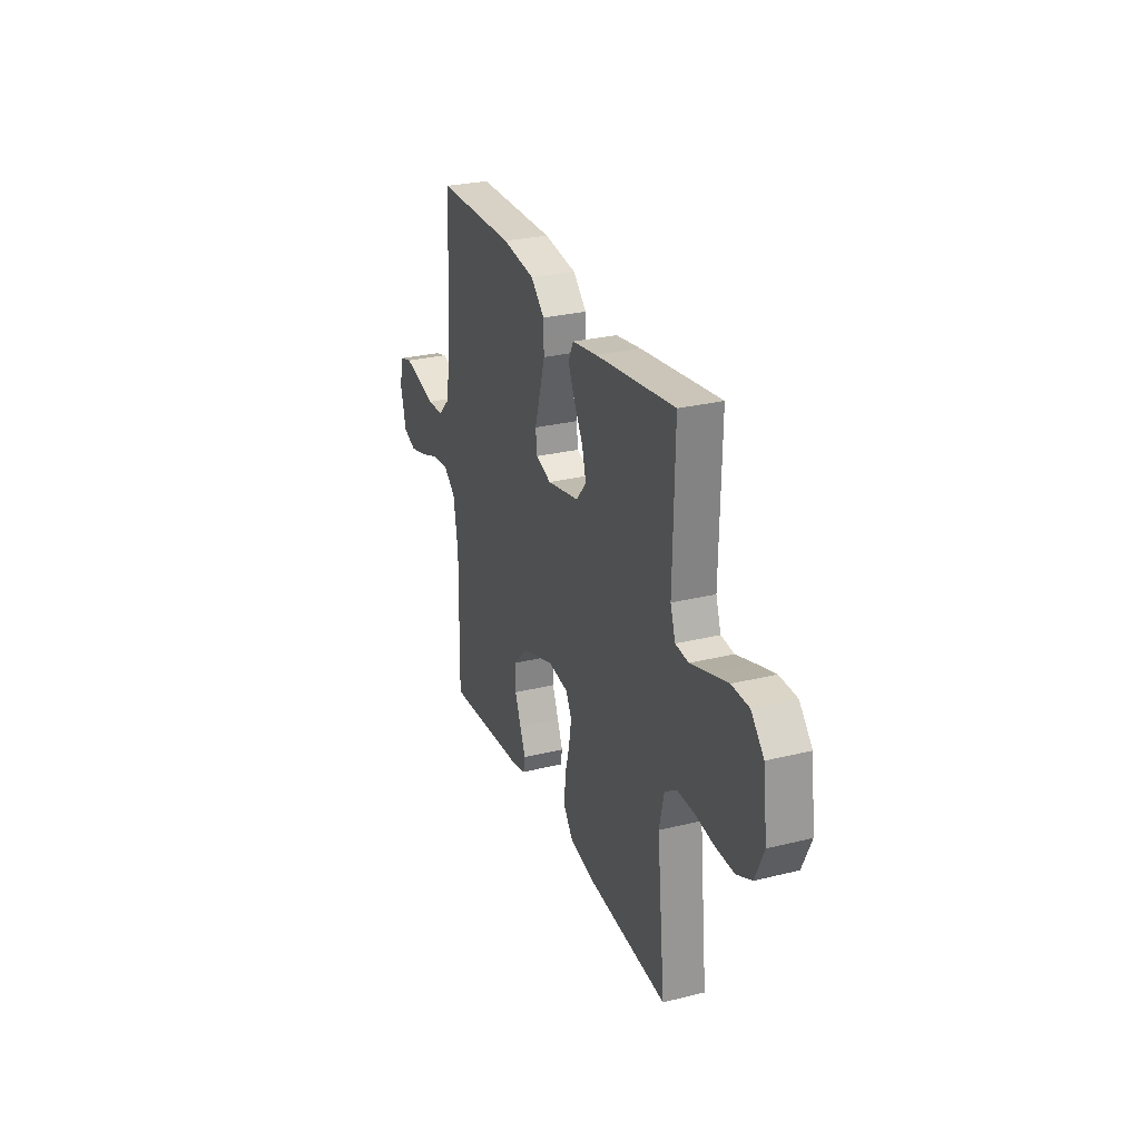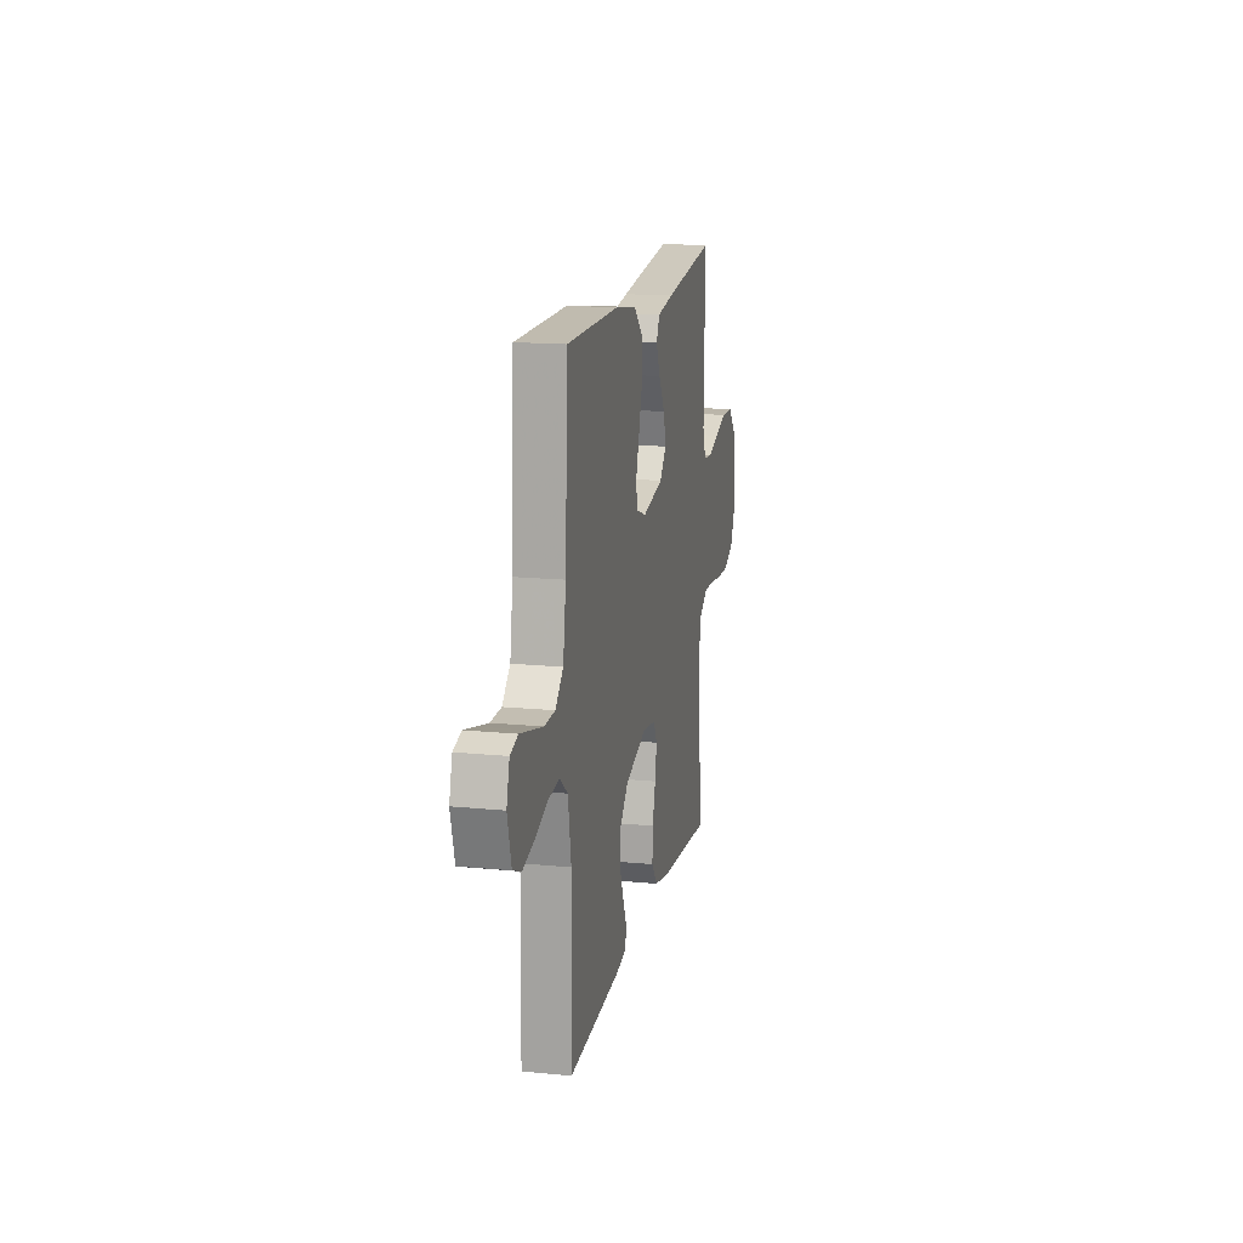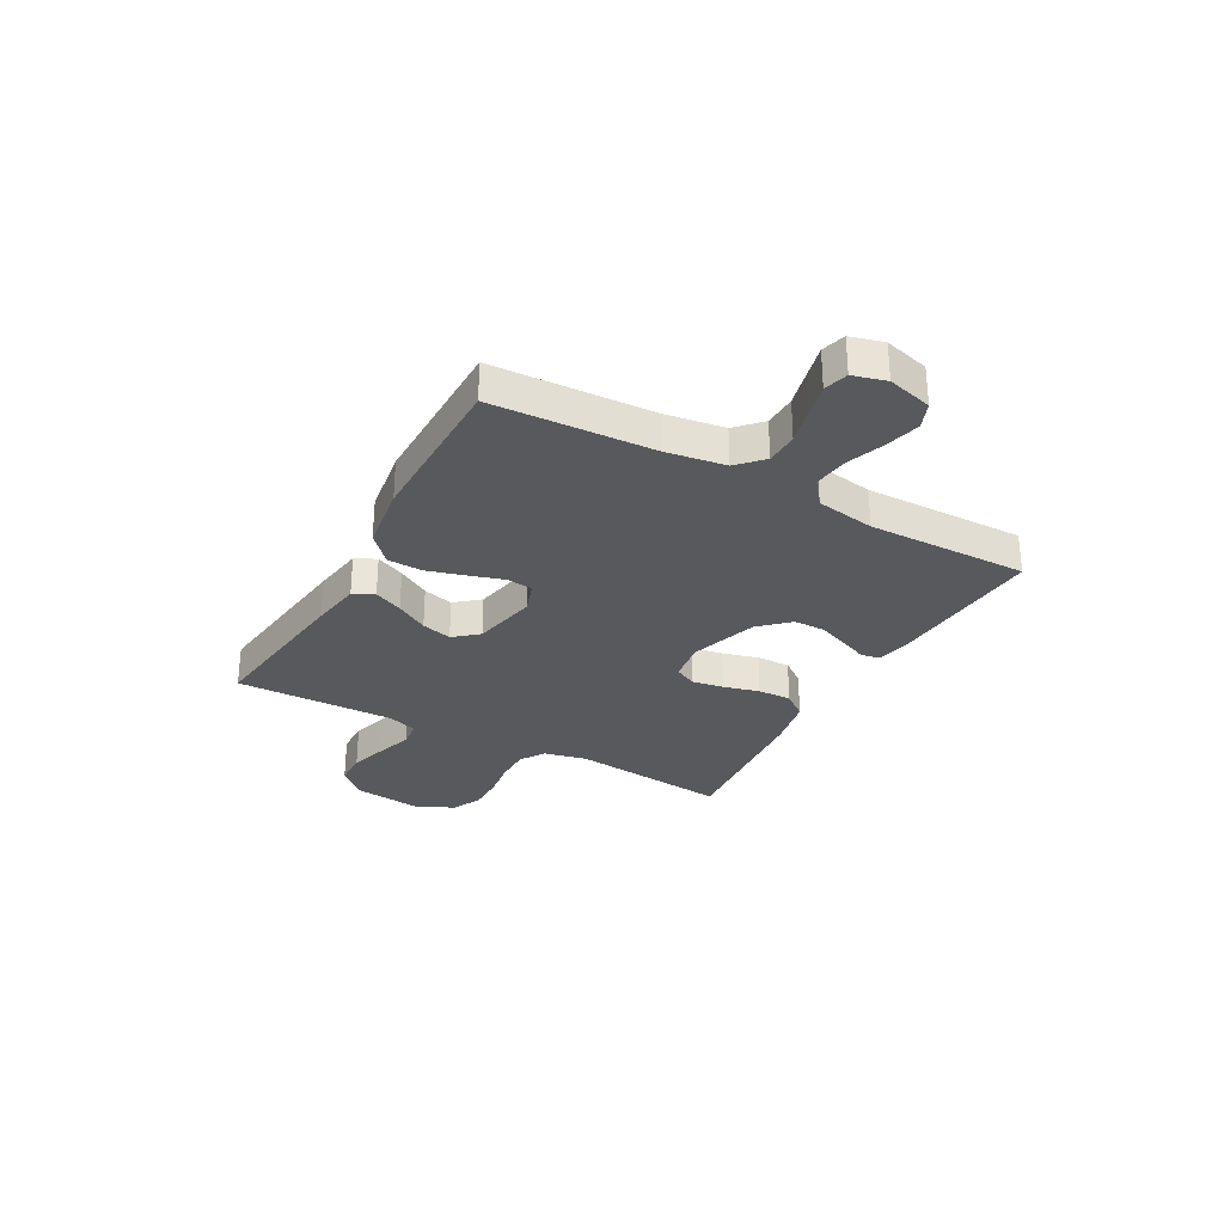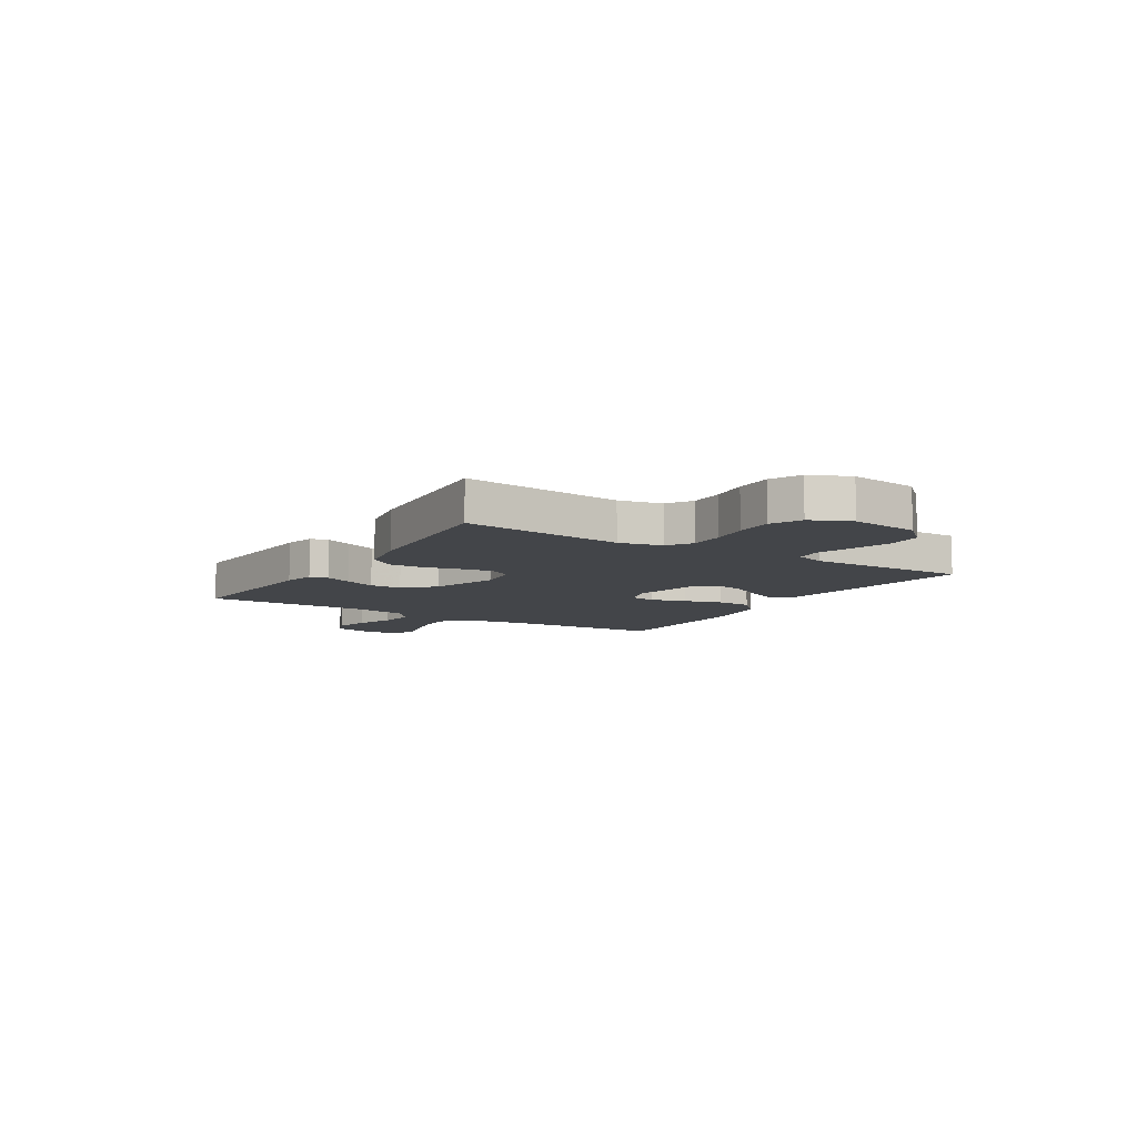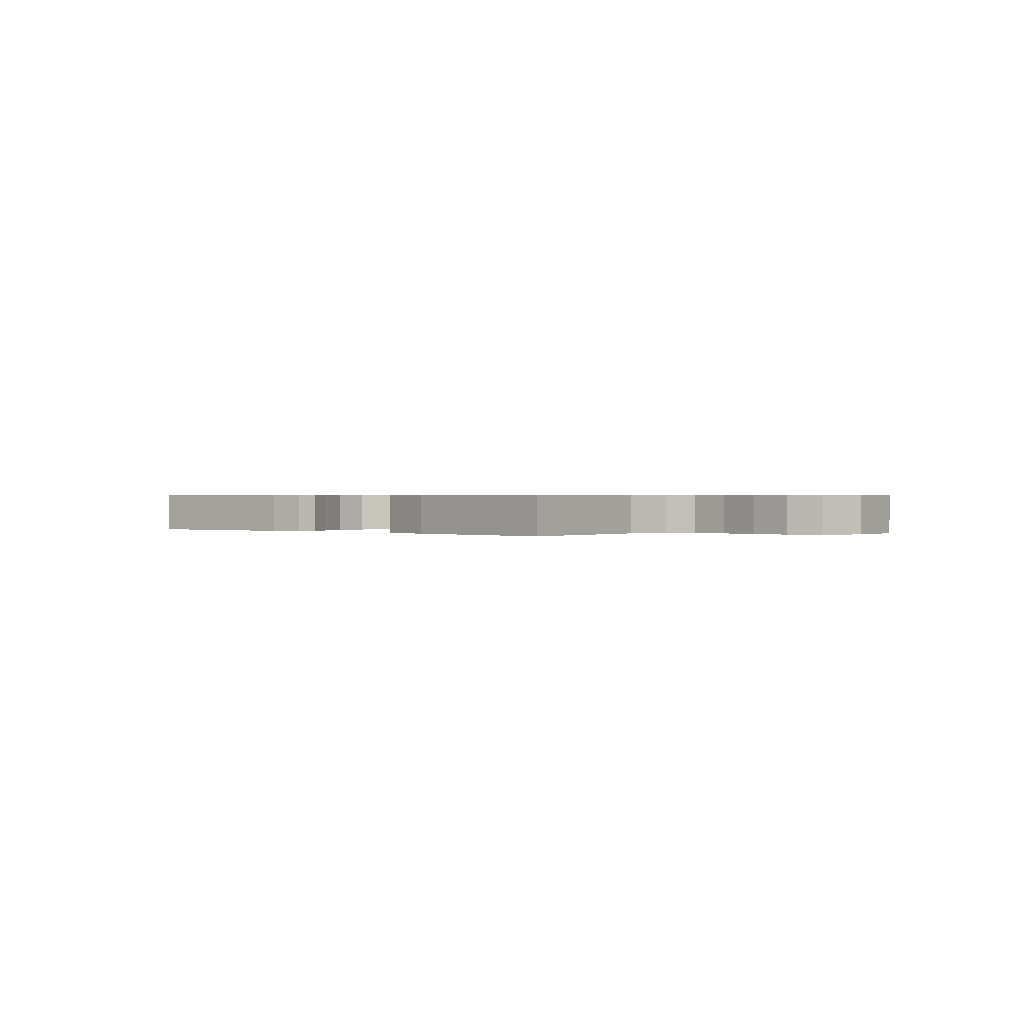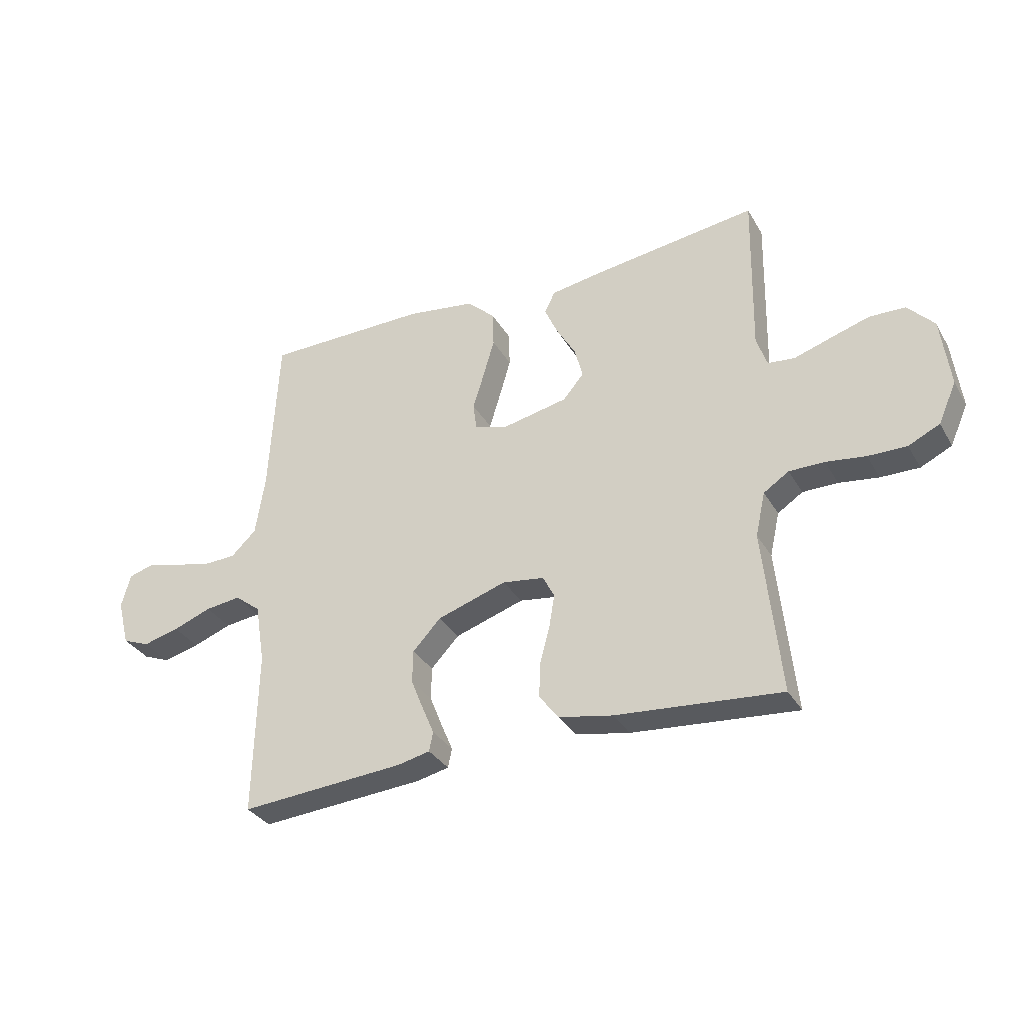
<metadata>
{"format":"obj","ext":"obj","renderer":"f3d","projection":"perspective","resolution":1024,"background":"white","views":[{"elev":27.8,"azim":-110.6,"up":"+Z"},{"elev":15.7,"azim":101.8,"up":"+Z"},{"elev":-30.0,"azim":61.1,"up":"+Y"},{"elev":-8.7,"azim":-122.0,"up":"+Y"},{"elev":0.5,"azim":-138.4,"up":"+Y"},{"elev":-33.0,"azim":-154.0,"up":"+Z"}]}
</metadata>
<code>
v -0.5 0.07 -0.5
v -0.469 0.07 -0.2
v -0.487 0.07 -0.12
v -0.533 0.07 -0.09
v -0.597 0.07 -0.09
v -0.669 0.07 -0.1
v -0.739 0.07 -0.101
v -0.796 0.07 -0.074
v -0.829 0.07 0
v -0.813 0.07 0.128
v -0.765 0.07 0.18
v -0.7 0.07 0.182
v -0.628 0.07 0.16
v -0.562 0.07 0.139
v -0.513 0.07 0.144
v -0.494 0.07 0.2
v -0.5 0.07 0.5
v -0.2 0.07 0.461
v -0.105 0.07 0.446
v -0.086 0.07 0.407
v -0.11 0.07 0.353
v -0.145 0.07 0.293
v -0.16 0.07 0.236
v -0.122 0.07 0.191
v 0 0.07 0.166
v 0.058 0.07 0.186
v 0.064 0.07 0.234
v 0.044 0.07 0.299
v 0.023 0.07 0.371
v 0.025 0.07 0.436
v 0.076 0.07 0.484
v 0.2 0.07 0.502
v 0.5 0.07 0.5
v 0.516 0.07 0.2
v 0.533 0.07 0.089
v 0.579 0.07 0.045
v 0.64 0.07 0.043
v 0.708 0.07 0.06
v 0.769 0.07 0.075
v 0.814 0.07 0.062
v 0.831 0.07 0
v 0.809 0.07 -0.084
v 0.76 0.07 -0.104
v 0.694 0.07 -0.087
v 0.624 0.07 -0.061
v 0.559 0.07 -0.053
v 0.512 0.07 -0.09
v 0.494 0.07 -0.2
v 0.5 0.07 -0.5
v 0.2 0.07 -0.478
v 0.141 0.07 -0.465
v 0.134 0.07 -0.43
v 0.155 0.07 -0.38
v 0.178 0.07 -0.322
v 0.177 0.07 -0.262
v 0.126 0.07 -0.208
v 0 0.07 -0.167
v -0.076 0.07 -0.178
v -0.097 0.07 -0.219
v -0.087 0.07 -0.279
v -0.069 0.07 -0.346
v -0.067 0.07 -0.409
v -0.102 0.07 -0.455
v -0.2 0.07 -0.474
v -0.5 0 -0.5
v -0.469 0 -0.2
v -0.487 0 -0.12
v -0.533 0 -0.09
v -0.597 0 -0.09
v -0.669 0 -0.1
v -0.739 0 -0.101
v -0.796 0 -0.074
v -0.829 0 0
v -0.813 0 0.128
v -0.765 0 0.18
v -0.7 0 0.182
v -0.628 0 0.16
v -0.562 0 0.139
v -0.513 0 0.144
v -0.494 0 0.2
v -0.5 0 0.5
v -0.2 0 0.461
v -0.105 0 0.446
v -0.086 0 0.407
v -0.11 0 0.353
v -0.145 0 0.293
v -0.16 0 0.236
v -0.122 0 0.191
v 0 0 0.166
v 0.058 0 0.186
v 0.064 0 0.234
v 0.044 0 0.299
v 0.023 0 0.371
v 0.025 0 0.436
v 0.076 0 0.484
v 0.2 0 0.502
v 0.5 0 0.5
v 0.516 0 0.2
v 0.533 0 0.089
v 0.579 0 0.045
v 0.64 0 0.043
v 0.708 0 0.06
v 0.769 0 0.075
v 0.814 0 0.062
v 0.831 0 0
v 0.809 0 -0.084
v 0.76 0 -0.104
v 0.694 0 -0.087
v 0.624 0 -0.061
v 0.559 0 -0.053
v 0.512 0 -0.09
v 0.494 0 -0.2
v 0.5 0 -0.5
v 0.2 0 -0.478
v 0.141 0 -0.465
v 0.134 0 -0.43
v 0.155 0 -0.38
v 0.178 0 -0.322
v 0.177 0 -0.262
v 0.126 0 -0.208
v 0 0 -0.167
v -0.076 0 -0.178
v -0.097 0 -0.219
v -0.087 0 -0.279
v -0.069 0 -0.346
v -0.067 0 -0.409
v -0.102 0 -0.455
v -0.2 0 -0.474
f 64 1 2
f 63 64 2
f 62 63 2
f 61 62 2
f 60 61 2
f 59 60 2 3
f 58 59 3 4
f 57 58 4
f 51 52 53
f 50 51 53
f 49 50 53
f 48 49 53
f 47 48 53 54
f 46 47 54 55
f 43 44 45
f 42 43 45
f 41 42 45
f 40 41 45
f 39 40 45
f 38 39 45
f 37 38 45
f 36 37 45 46
f 46 55 56
f 36 46 56
f 35 36 56
f 32 33 34
f 31 32 34
f 30 31 34
f 29 30 34
f 28 29 34
f 27 28 34
f 34 35 56
f 27 34 56
f 26 27 56
f 20 21 22
f 19 20 22
f 18 19 22
f 17 18 22
f 16 17 22
f 15 16 22 23
f 12 13 14
f 11 12 14
f 10 11 14
f 9 10 14
f 8 9 14
f 7 8 14
f 6 7 14
f 5 6 14
f 4 5 14 15
f 15 23 24
f 4 15 24
f 57 4 24
f 25 26 56 57
f 24 25 57
f 66 65 128
f 66 128 127
f 66 127 126
f 66 126 125
f 66 125 124
f 67 66 124 123
f 68 67 123 122
f 68 122 121
f 117 116 115
f 117 115 114
f 117 114 113
f 117 113 112
f 118 117 112 111
f 119 118 111 110
f 109 108 107
f 109 107 106
f 109 106 105
f 109 105 104
f 109 104 103
f 109 103 102
f 109 102 101
f 110 109 101 100
f 120 119 110
f 120 110 100
f 120 100 99
f 98 97 96
f 98 96 95
f 98 95 94
f 98 94 93
f 98 93 92
f 98 92 91
f 120 99 98
f 120 98 91
f 120 91 90
f 86 85 84
f 86 84 83
f 86 83 82
f 86 82 81
f 86 81 80
f 87 86 80 79
f 78 77 76
f 78 76 75
f 78 75 74
f 78 74 73
f 78 73 72
f 78 72 71
f 78 71 70
f 78 70 69
f 79 78 69 68
f 88 87 79
f 88 79 68
f 88 68 121
f 121 120 90 89
f 121 89 88
f 1 65 66 2
f 2 66 67 3
f 3 67 68 4
f 4 68 69 5
f 5 69 70 6
f 6 70 71 7
f 7 71 72 8
f 8 72 73 9
f 9 73 74 10
f 10 74 75 11
f 11 75 76 12
f 12 76 77 13
f 13 77 78 14
f 14 78 79 15
f 15 79 80 16
f 16 80 81 17
f 17 81 82 18
f 18 82 83 19
f 19 83 84 20
f 20 84 85 21
f 21 85 86 22
f 22 86 87 23
f 23 87 88 24
f 24 88 89 25
f 25 89 90 26
f 26 90 91 27
f 27 91 92 28
f 28 92 93 29
f 29 93 94 30
f 30 94 95 31
f 31 95 96 32
f 32 96 97 33
f 33 97 98 34
f 34 98 99 35
f 35 99 100 36
f 36 100 101 37
f 37 101 102 38
f 38 102 103 39
f 39 103 104 40
f 40 104 105 41
f 41 105 106 42
f 42 106 107 43
f 43 107 108 44
f 44 108 109 45
f 45 109 110 46
f 46 110 111 47
f 47 111 112 48
f 48 112 113 49
f 49 113 114 50
f 50 114 115 51
f 51 115 116 52
f 52 116 117 53
f 53 117 118 54
f 54 118 119 55
f 55 119 120 56
f 56 120 121 57
f 57 121 122 58
f 58 122 123 59
f 59 123 124 60
f 60 124 125 61
f 61 125 126 62
f 62 126 127 63
f 63 127 128 64
f 64 128 65 1

</code>
